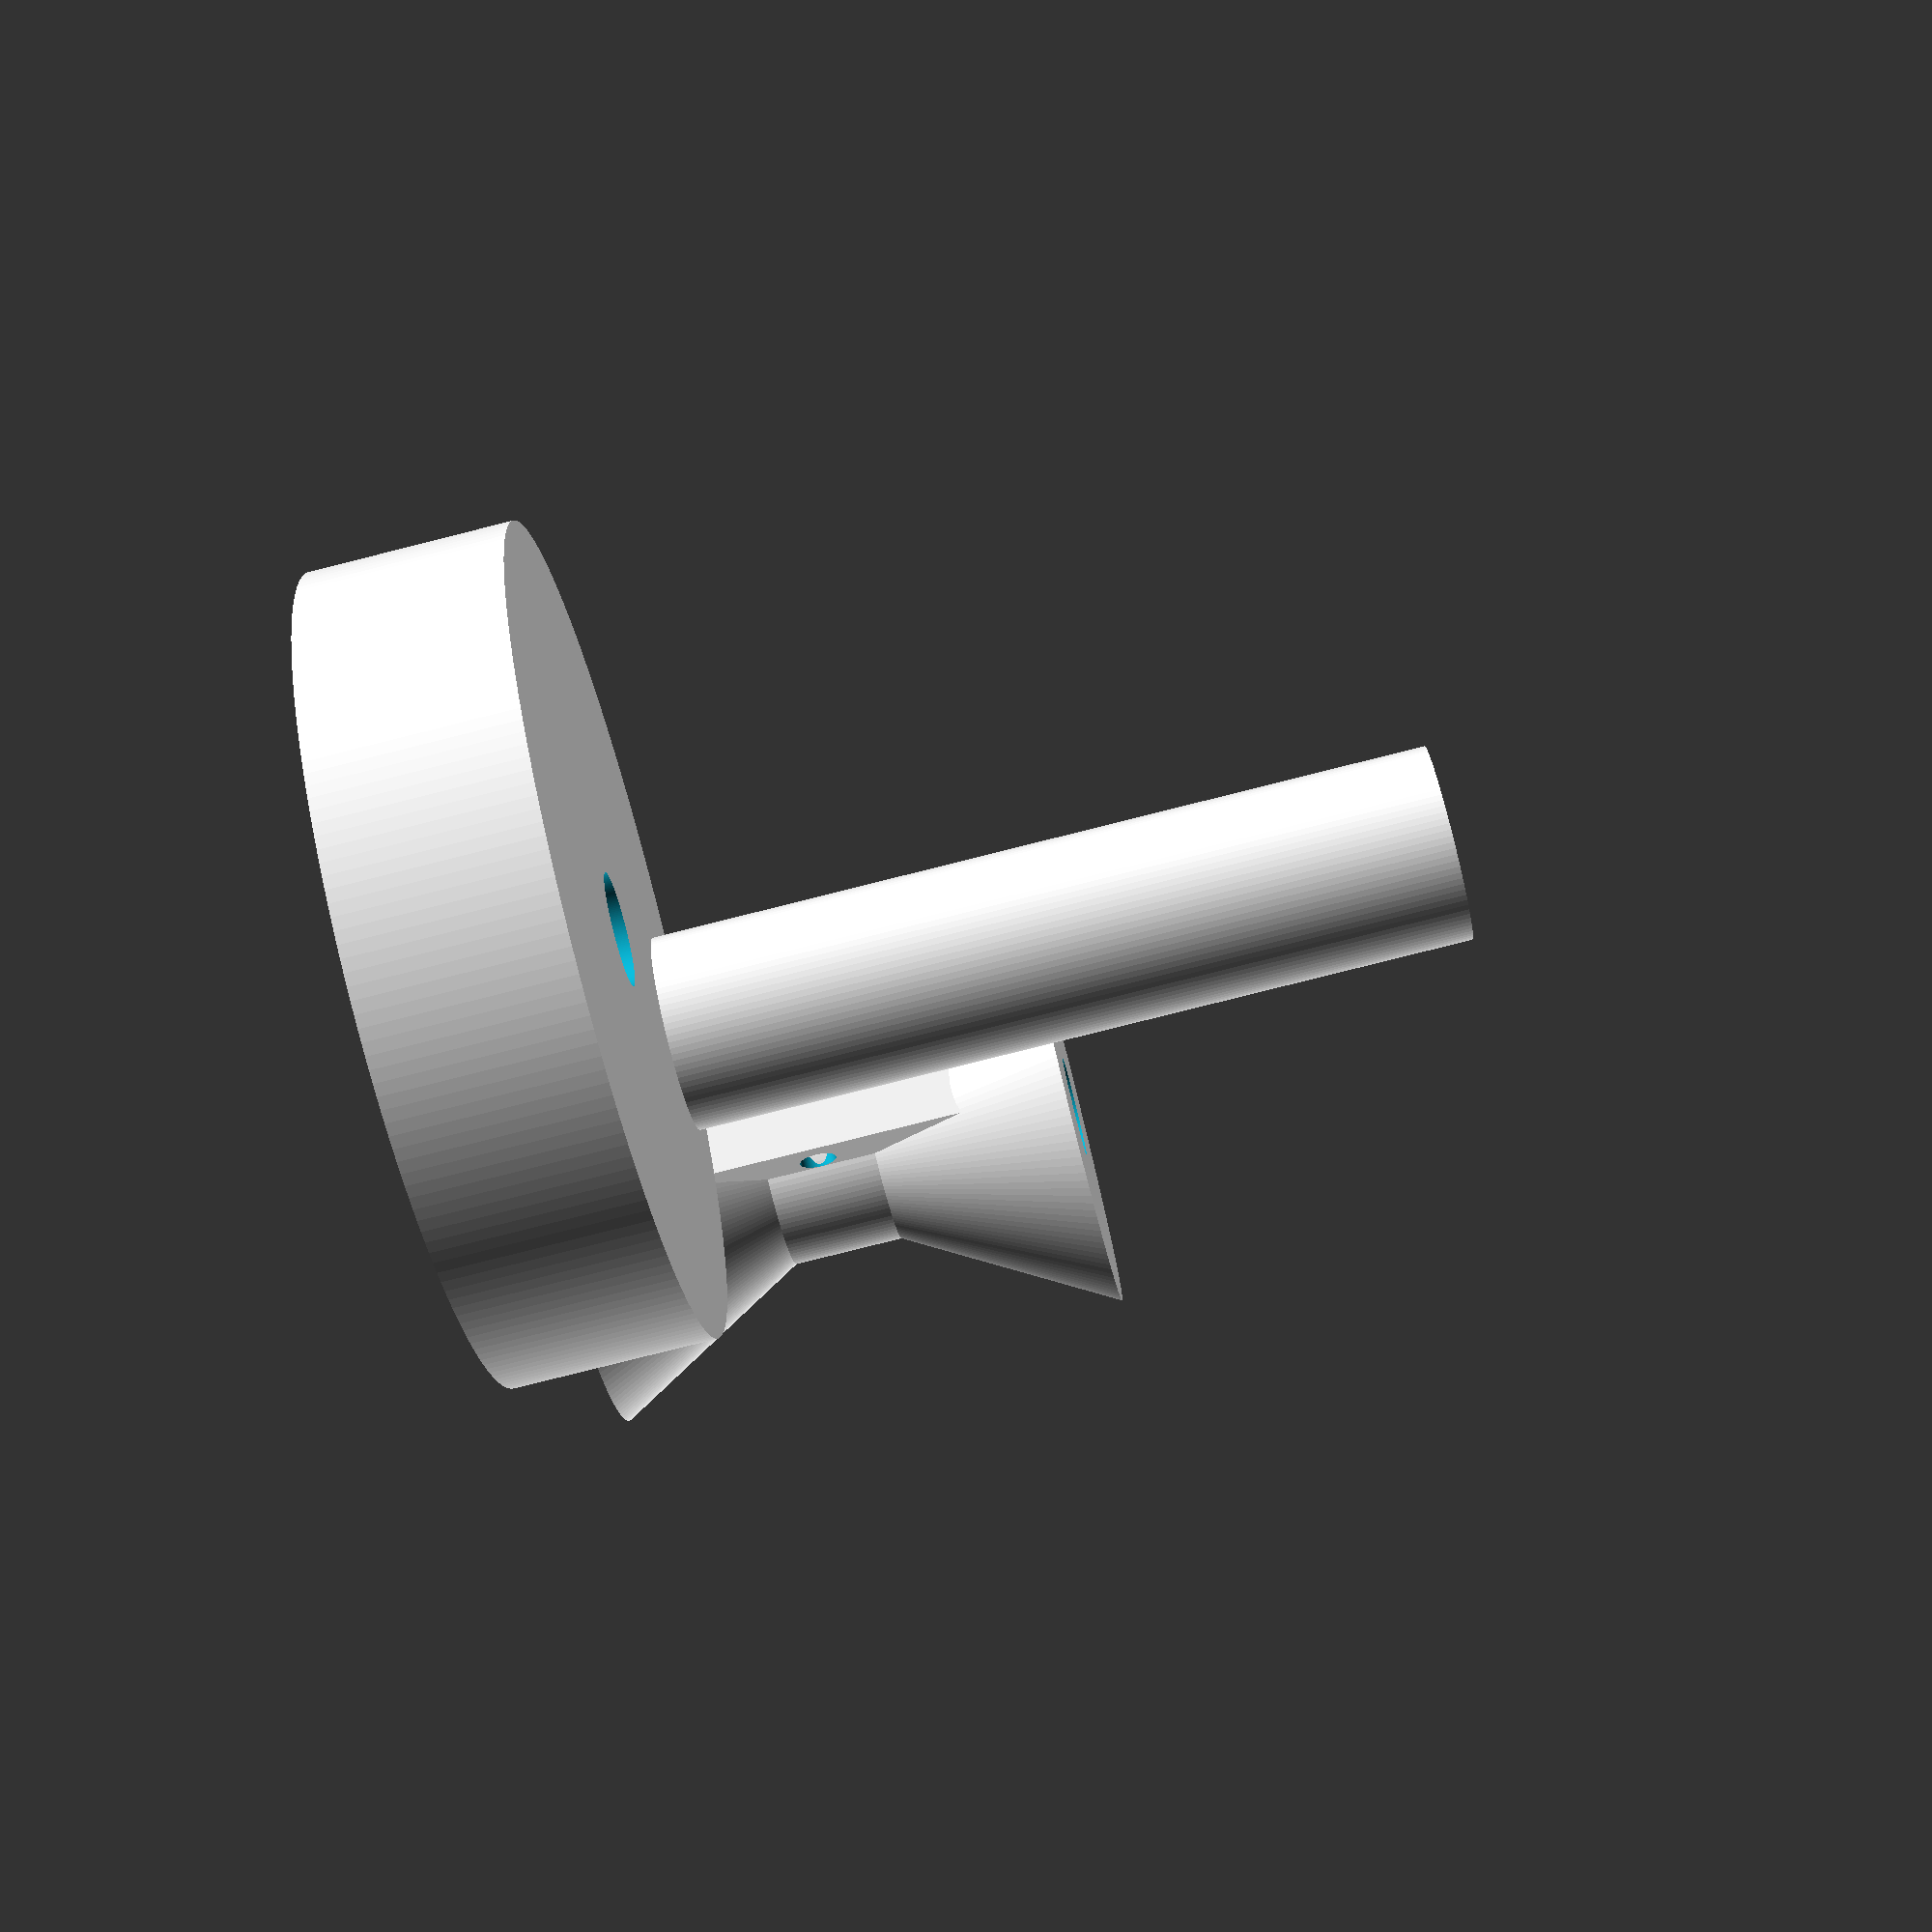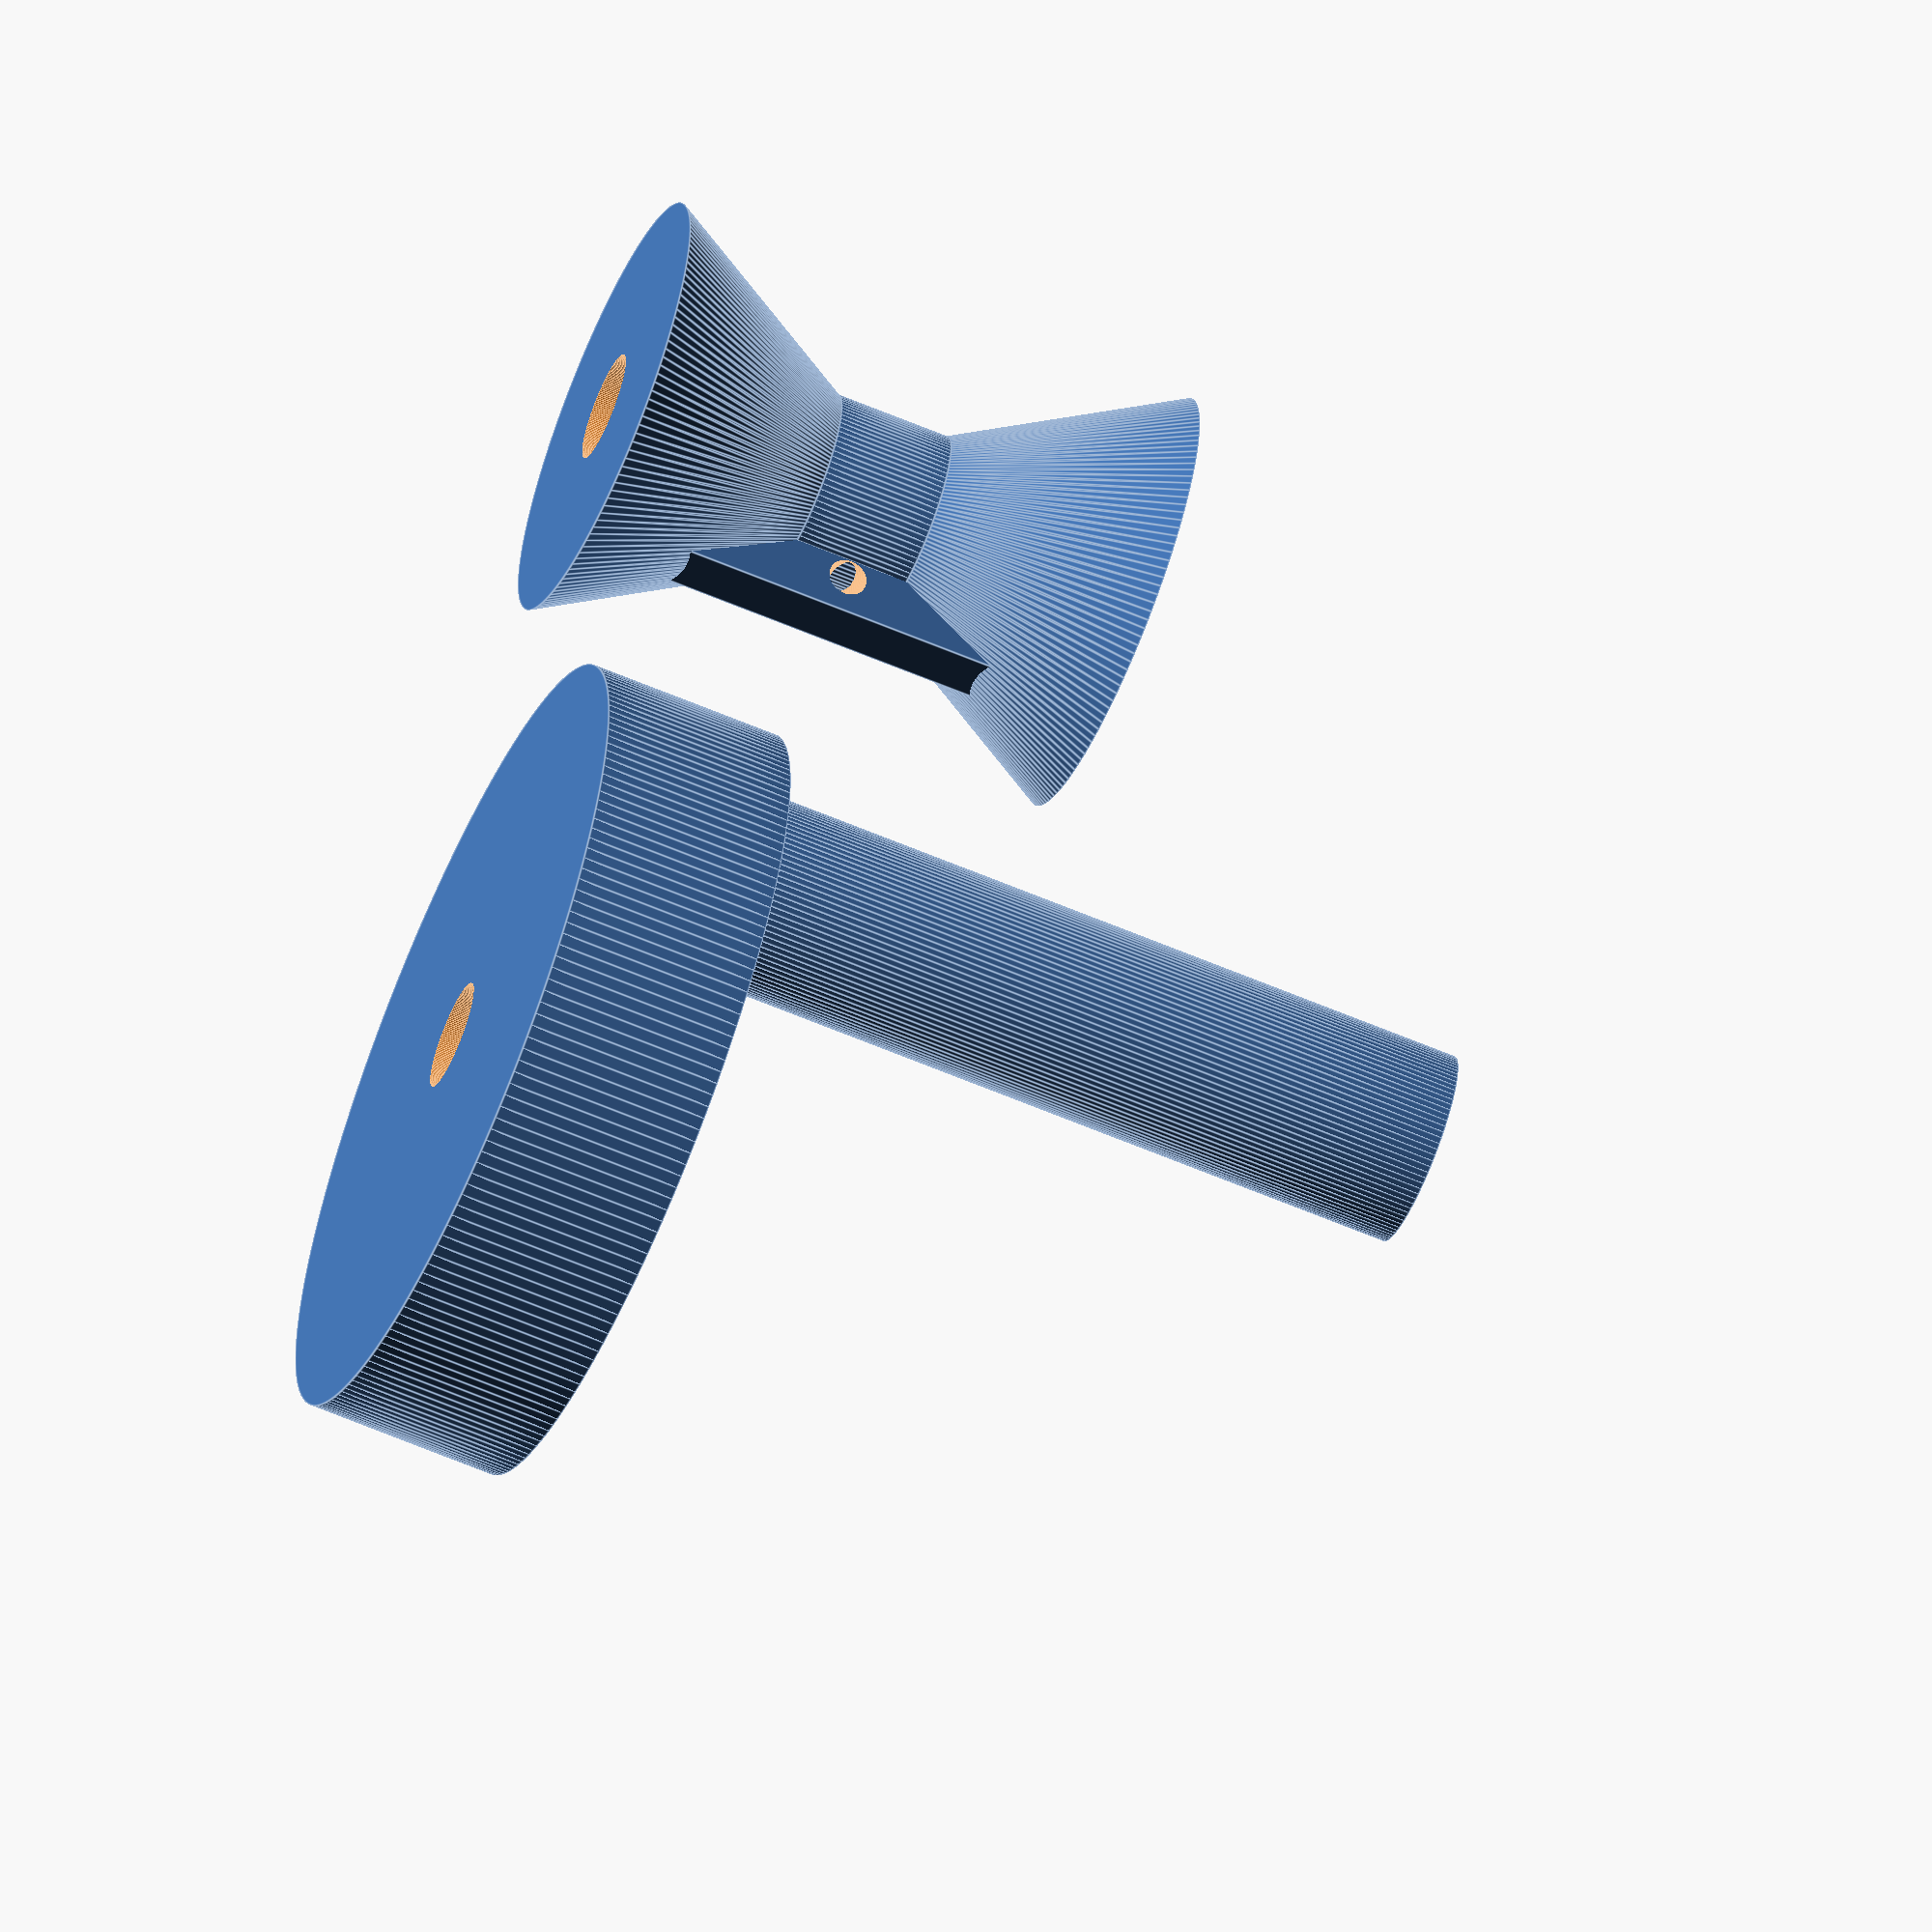
<openscad>
eps=0.01;
r_stick=2.8/2; // extr_width=0.4, d=2.5mm, thus 7*0.4=2.8 as a next best thing

module roller()
{
  difference()
  {
    cylinder(r=20/2, h=5, $fn=200);
    translate([0, 0, -eps])
      cylinder(r=r_stick, h=5+2*eps, $fn=200);
  }
  translate([20/2-5/2, 0, 5])
    cylinder(r=5/2, h=20, $fn=100);
}

module spool_body_()
{
  r_ext=(5+2*3)/2;
  r_int=r_stick+1;

  difference()
  {
    union()
    {
      cylinder(r1=r_ext, r2=r_int, h=5.5, $fn=150);
      translate([0, 0, 5.5+3])
        cylinder(r1=r_int, r2=r_ext, h=5.5, $fn=150);
      translate([0, 0, 5.5])
        cylinder(r=r_int, h=3, $fn=100);
    }
    translate([0, 0, -eps])
      cylinder(r=r_stick, h=2*5.5+3+2*eps, $fn=200);
  }
}

module hook_()
{
  r_int=1/2;
  r_ext=r_int+1;

  difference()
  {
    translate([-2, -1.5/2, 0])
      cube([2, 1.5, 3+2*3]);
    
    translate([-1, 0, (3+2*3)/2])
      translate([0, 1, 0])
        rotate([90, 0, 0])
          translate([0, 0, -eps])
            cylinder(r=1/2, h=2+2*eps, $fn=200);
  }
}

module spool()
{
  spool_body_();
  translate([-1.8, 0, 2.5])
    hook_();
}

roller();
translate([20, 0, 0])
  spool();

</openscad>
<views>
elev=260.1 azim=121.0 roll=255.9 proj=p view=solid
elev=63.1 azim=241.0 roll=246.7 proj=o view=edges
</views>
